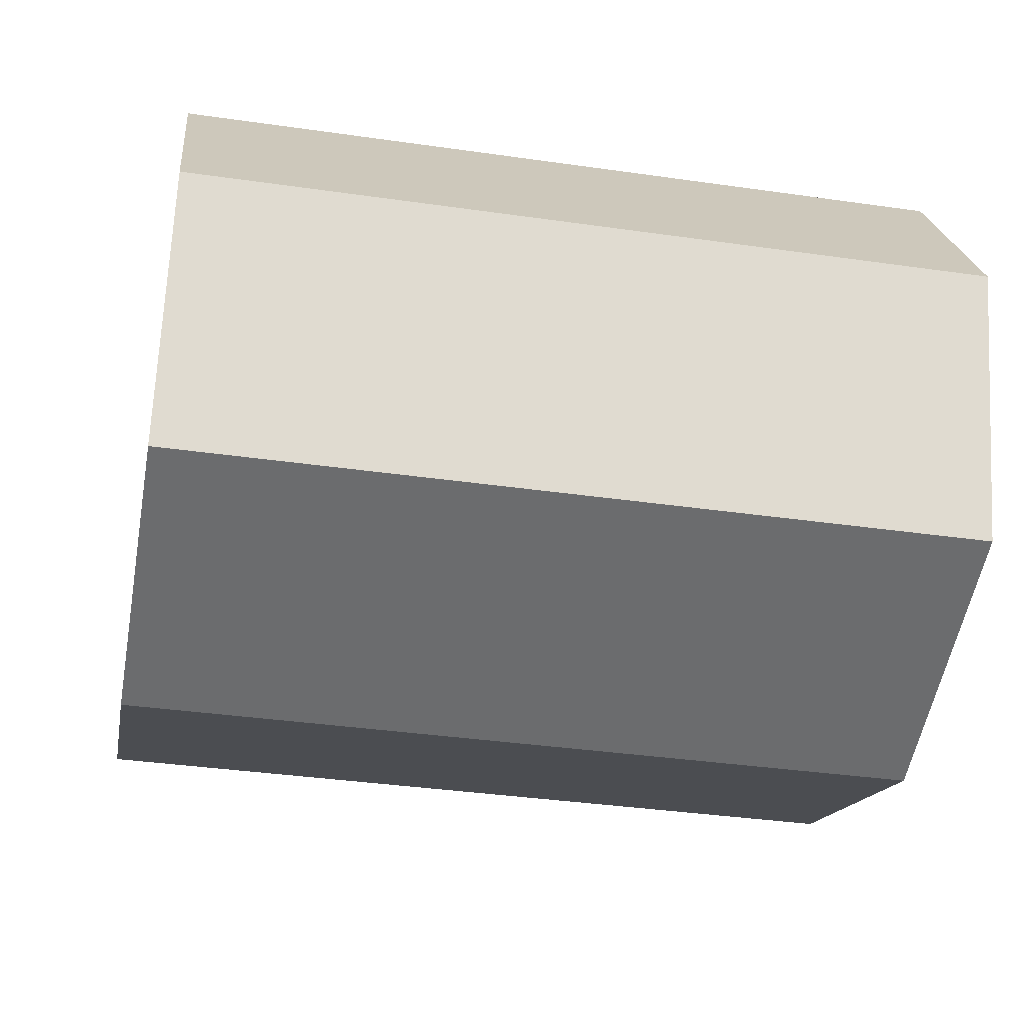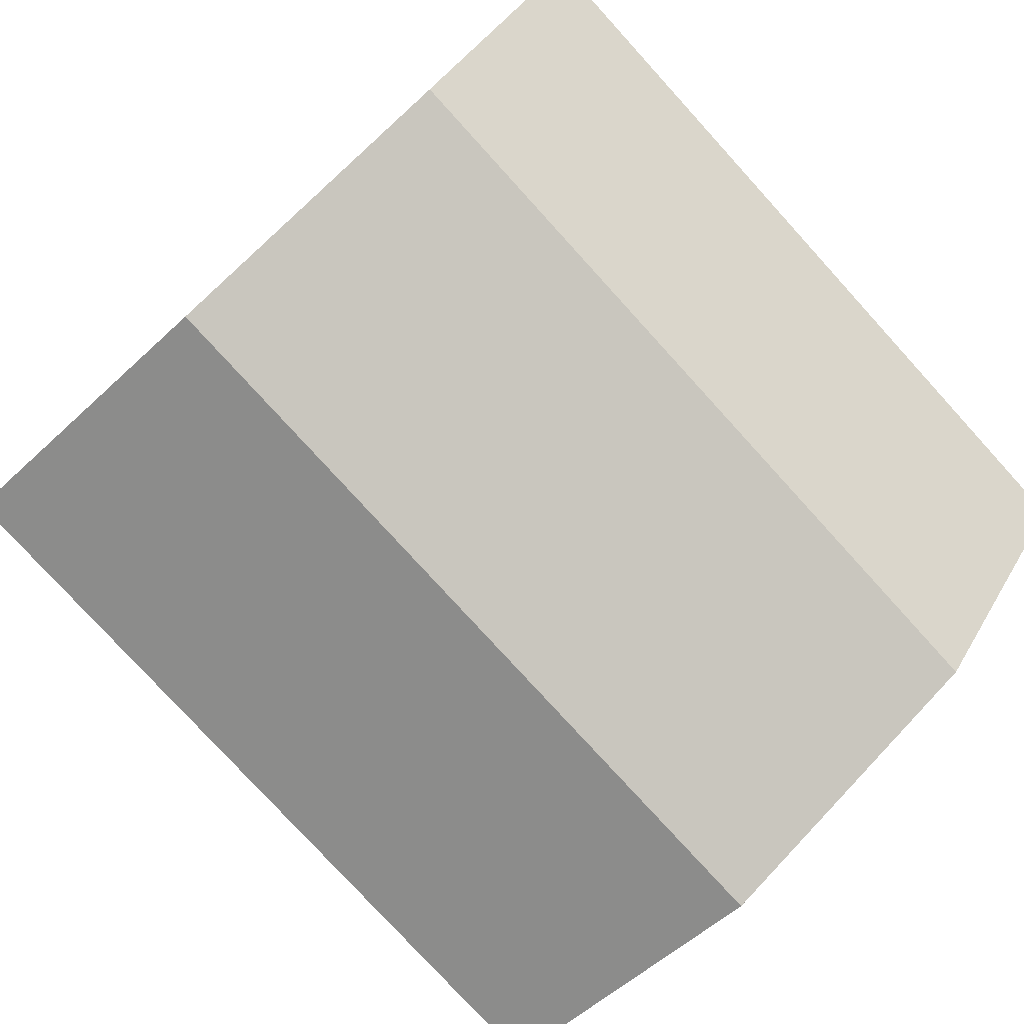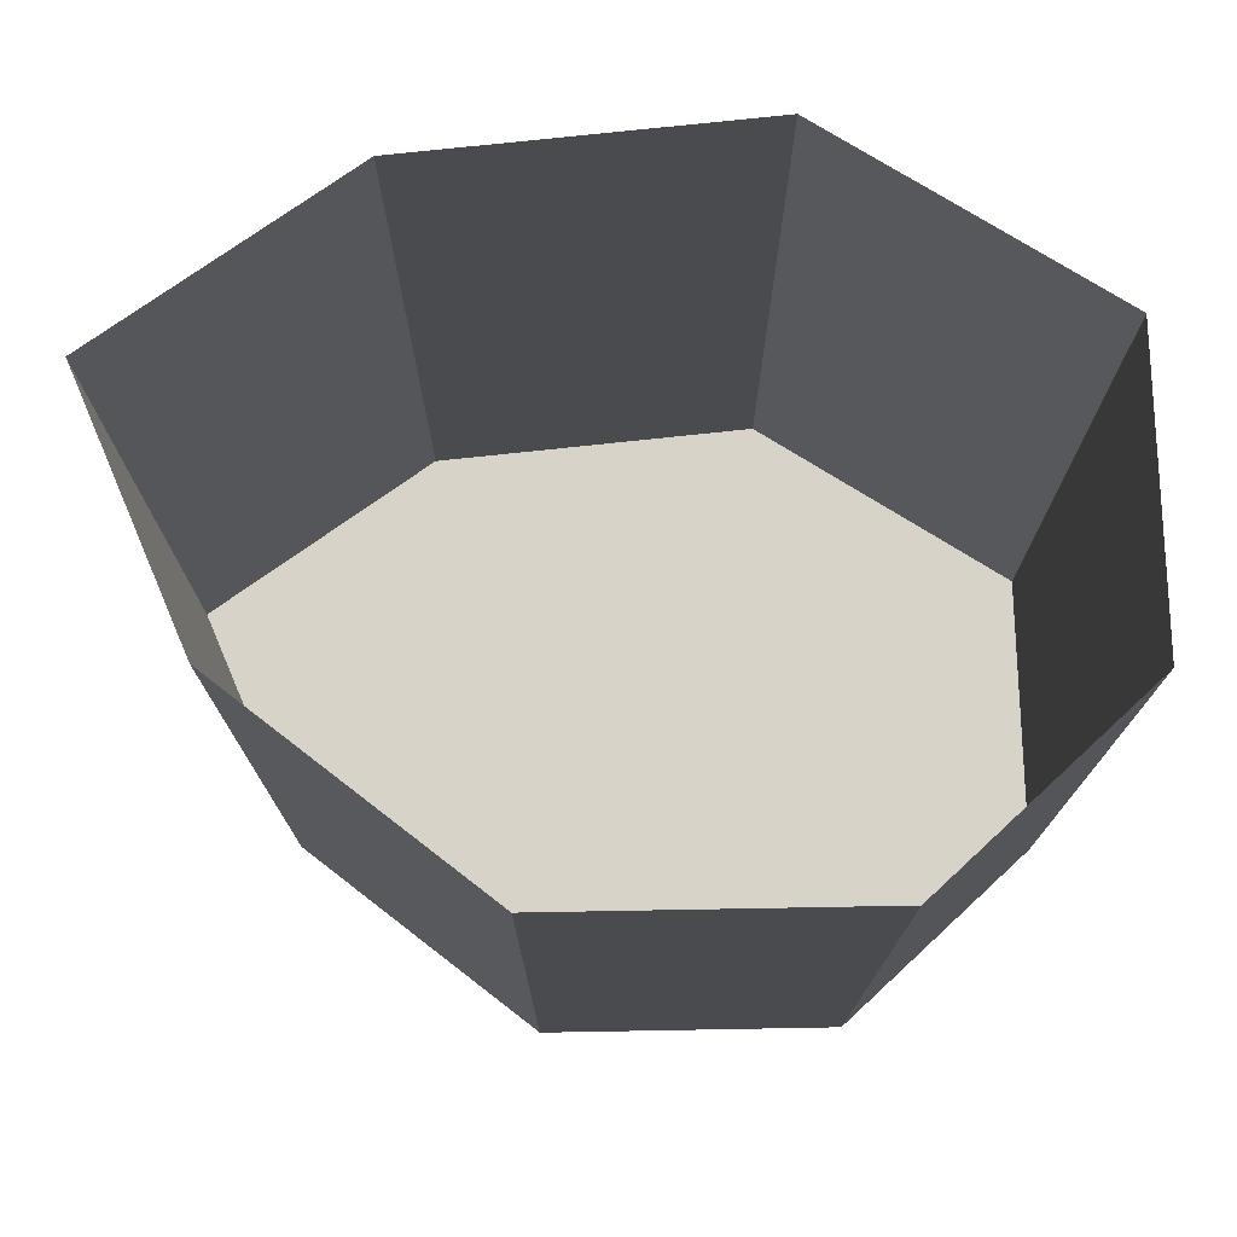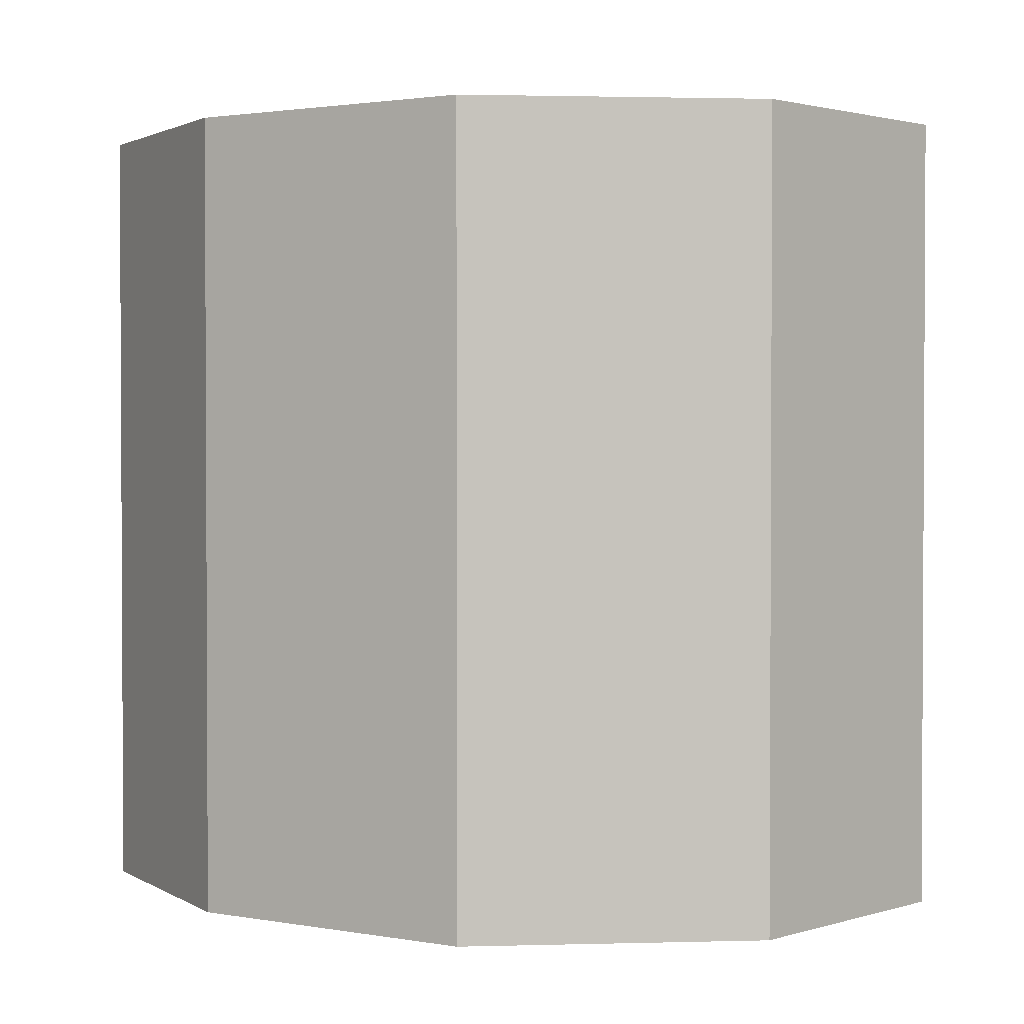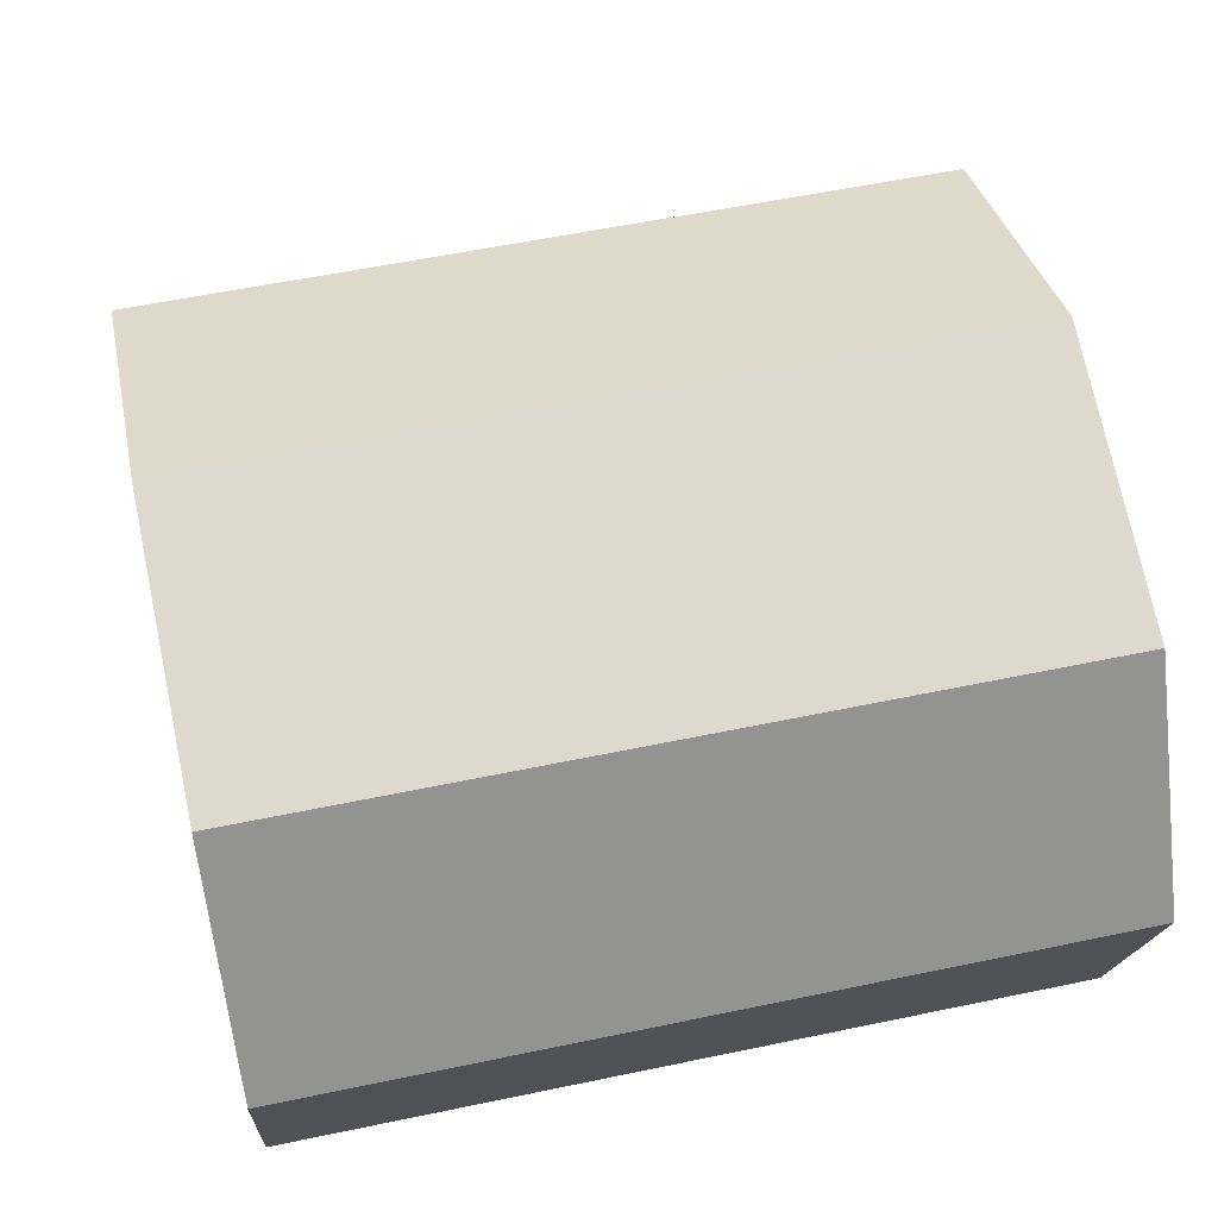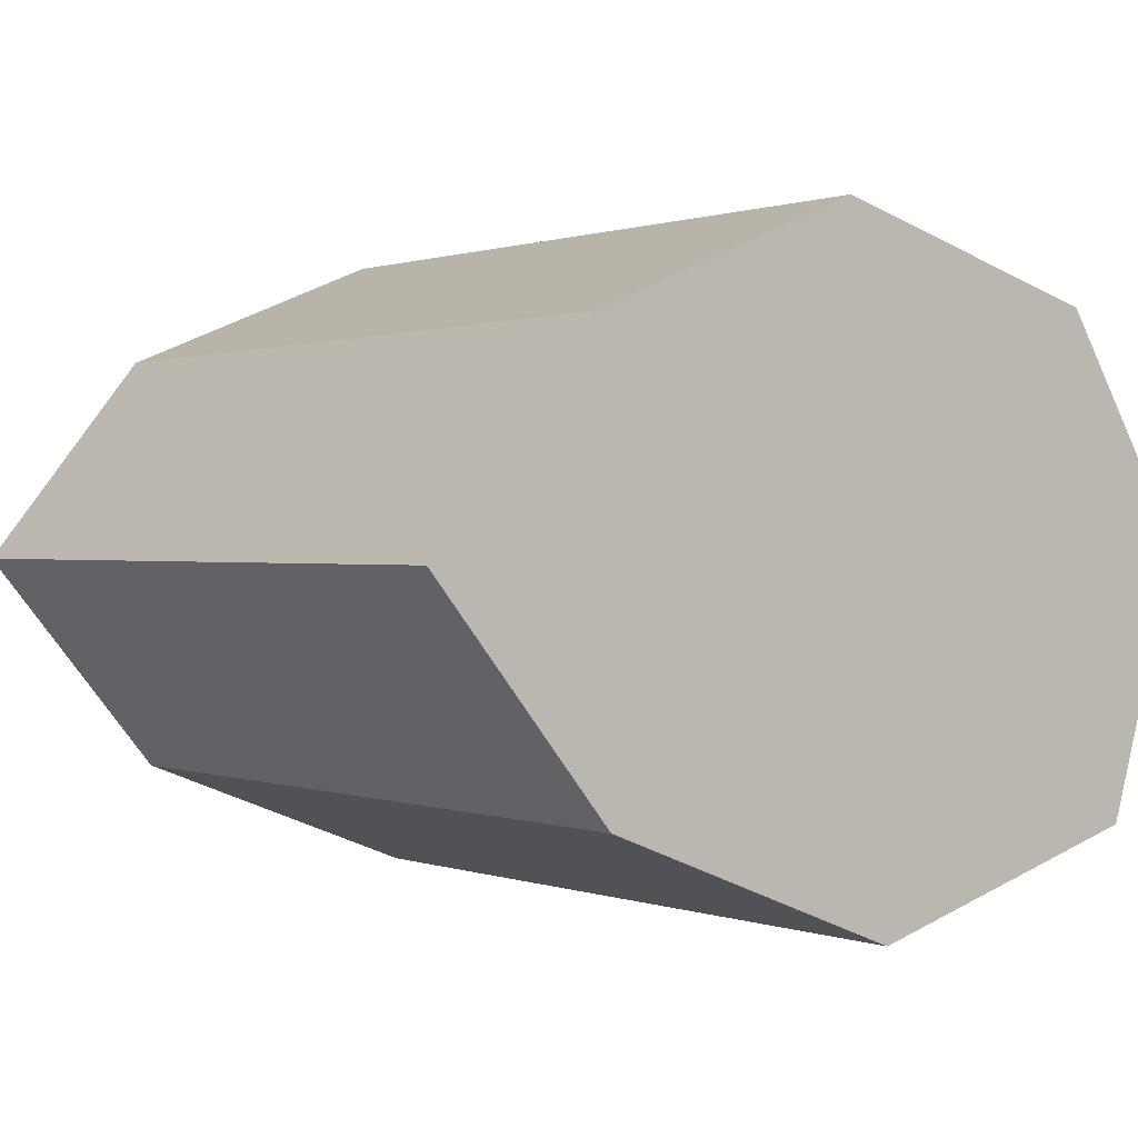
<metadata>
{"format":"obj","ext":"obj","renderer":"f3d","projection":"perspective","resolution":1024,"background":"white","views":[{"elev":-37.0,"azim":-100.5,"up":"+Y"},{"elev":-78.1,"azim":42.3,"up":"+Y"},{"elev":75.8,"azim":-164.7,"up":"+Z"},{"elev":1.8,"azim":-169.3,"up":"+Z"},{"elev":56.2,"azim":-102.4,"up":"+Y"},{"elev":0.7,"azim":143.3,"up":"+Y"}]}
</metadata>
<code>
g Polydraw-646992
v 7.28 6.738 -2.5
v 5.515 7.465 -2.5
v 3.72 6.939 -2.5
v 2.854 5.546 -2.5
v 3.364 3.875 -2.5
v 5.237 3.318 -2.5
v 7.171 4.076 -2.5
v 8.301 5.453 -2.5
v 7.28 6.738 2.5
v 7.28 6.738 -2.5
v 5.515 7.465 2.5
v 5.515 7.465 -2.5
v 5.515 7.465 2.5
v 5.515 7.465 -2.5
v 3.72 6.939 2.5
v 3.72 6.939 -2.5
v 3.72 6.939 2.5
v 3.72 6.939 -2.5
v 2.854 5.546 2.5
v 2.854 5.546 -2.5
v 2.854 5.546 2.5
v 2.854 5.546 -2.5
v 3.364 3.875 2.5
v 3.364 3.875 -2.5
v 3.364 3.875 2.5
v 3.364 3.875 -2.5
v 5.237 3.318 2.5
v 5.237 3.318 -2.5
v 5.237 3.318 2.5
v 5.237 3.318 -2.5
v 7.171 4.076 2.5
v 7.171 4.076 -2.5
v 7.171 4.076 2.5
v 7.171 4.076 -2.5
v 8.301 5.453 2.5
v 8.301 5.453 -2.5
v 8.301 5.453 2.5
v 8.301 5.453 -2.5
v 7.28 6.738 2.5
v 7.28 6.738 -2.5
f 8 6 4
f 4 2 8
f 8 7 6
f 6 5 4
f 4 3 2
f 2 1 8
f 9 10 11
f 10 12 11
f 13 14 15
f 14 16 15
f 17 18 19
f 18 20 19
f 21 22 23
f 22 24 23
f 25 26 27
f 26 28 27
f 29 30 31
f 30 32 31
f 33 34 35
f 34 36 35
f 37 38 39
f 38 40 39

</code>
